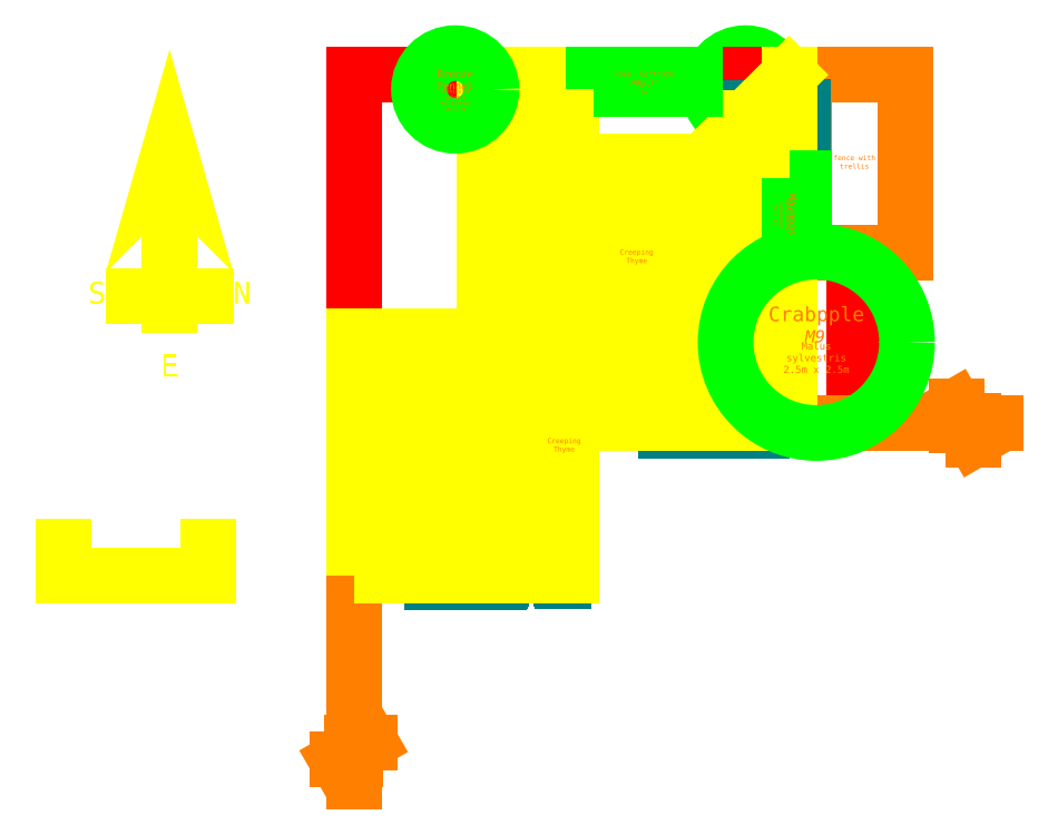
<metadata>
{"format":"dxf","ext":"dxf","renderer":"ezdxf+matplotlib","layout":"modelspace","background":"white","min_lineweight":24,"dpi":150}
</metadata>
<code>
0
SECTION
2
ENTITIES
0
INSERT
8
Furniture
2
door
10
2.895
20
-0.08191
30
0
41
0.9
42
-1
50
180
0
INSERT
8
Furniture
2
Structure - window
10
0.7
20
0
30
0
41
1.3
0
INSERT
8
Furniture
2
door
10
1.9
20
6.9
30
0
41
0.85
42
-0.8
0
INSERT
8
Buildings
2
Buildings - Breakline
10
8
20
2.1
30
0
0
INSERT
8
Plant - Perennial
2
Perennial - Foeniculum vulgare 'Purpureum'
10
5.4
20
6.7
30
0
0
INSERT
8
Areas
2
Legend - Compass
10
-2.535
20
3.848
30
0
41
0.5
42
0.5
0
LINE
8
Boundary
10
6.9
20
2.1
30
0
11
6.9
21
4.45
31
0
0
LINE
8
Boundary
10
6.9
20
6.9
30
0
11
0
21
6.9
31
0
0
LINE
8
Boundary
10
0
20
6.9
30
0
11
0
21
0
31
0
0
LWPOLYLINE
8
Buildings
90
        4
70
   129
43
0
10
6.2
20
4.45
10
7.6
20
4.45
10
7.6
20
6.9
10
6.2
20
6.9
0
INSERT
8
Furniture
2
Furniture - deckchair
10
5.4
20
3
30
0
41
0.9
42
0.8
50
190
0
INSERT
8
Furniture
2
Furniture - deckchair
10
4.049
20
2.996
30
0
41
0.9
42
0.8
50
160
0
INSERT
8
Furniture
2
Structure - window
10
6
20
2.1
30
0
41
1.7
42
-1
50
180
0
INSERT
8
Areas
2
Legend - Scale
10
-4
20
0
30
0
0
LINE
8
Buildings
10
0
20
-2
30
0
11
0
21
0
31
0
0
LINE
8
Buildings
10
0
20
0
30
0
11
3
21
0
31
0
0
LINE
8
Buildings
10
3
20
0
30
0
11
3
21
2.1
31
0
0
LINE
8
Buildings
10
3
20
2.1
30
0
11
8
21
2.1
31
0
0
INSERT
8
Buildings
2
Buildings - Breakline
10
0
20
-2
30
0
50
270
0
INSERT
8
Furniture
2
door
10
6.185
20
6.463
30
0
41
0.8
42
-0.8
50
270
0
INSERT
8
Areas
2
Structure - Paving
10
0
20
0
30
0
0
MTEXT
8
Boundary
10
4.347
20
7.034
30
0
40
0.07
41
0
46
0
71
     5
72
     1
1
1m fence with 1m \c32767;trellis
7
textstyle34
73
     1
44
1
0
MTEXT
8
Buildings
10
6.9
20
5.7
30
0
40
0.07
41
0
46
0
71
     5
72
     1
1
1m fence with 1m \c32767;trellis
7
textstyle35
73
     1
44
1
0
MTEXT
8
Ground cover
10
2.9
20
1.8
30
0
40
0.07
41
0
46
0
71
     5
72
     1
1
\c32767;Creeping\PThyme
7
textstyle36
73
     1
44
1
0
MTEXT
8
Ground cover
10
3.9
20
4.4
30
0
40
0.07
41
0
46
0
71
     5
72
     1
1
\c32767;Creeping\PThyme
7
textstyle37
73
     1
44
1
0
INSERT
8
Ground cover
2
Tree - Malus sylvestris M9
10
6.376
20
3.214
30
0
0
INSERT
8
Plant - Perennial
2
Perennial - Foeniculum vulgare 'Purpureum'
10
1.4
20
6.7
30
0
0
INSERT
8
Plant - Climber
2
Climber - Passiflora incarnata
10
6
20
4.972
30
0
50
270
0
INSERT
8
Plant - Perennial
2
Climber - Rosa 'Gertrude Jekyll'
10
4
20
6.9
30
0
0
VIEWPORT
8
0
10
128.5
20
97.5
30
0
40
314.2
41
222.2
68
     1
69
     1
12
128.5
22
97.5
13
0
23
0
14
10
24
10
15
10
25
10
16
0
26
0
36
1
17
0
27
0
37
0
42
50
43
0
44
0
45
222.2
50
0
51
0
72
   100
90
   557152
1

281
     0
71
     1
74
     0
110
0
120
0
130
0
111
1
121
0
131
0
112
0
122
1
132
0
79
     0
146
0
170
     0
61
     5
348
A92
292
     1
282
     1
141
0
142
0
63
   256
361
B4E
0
ENDSEC
0
EOF

</code>
